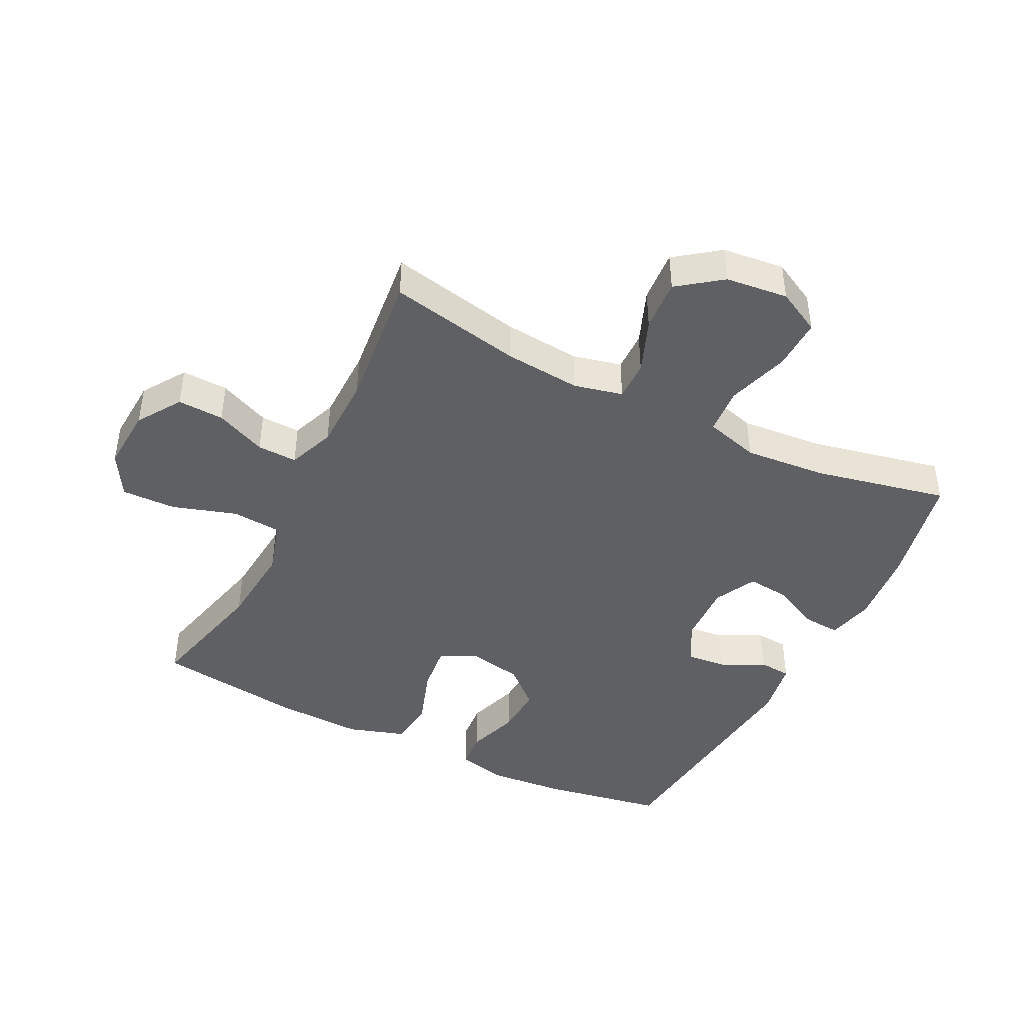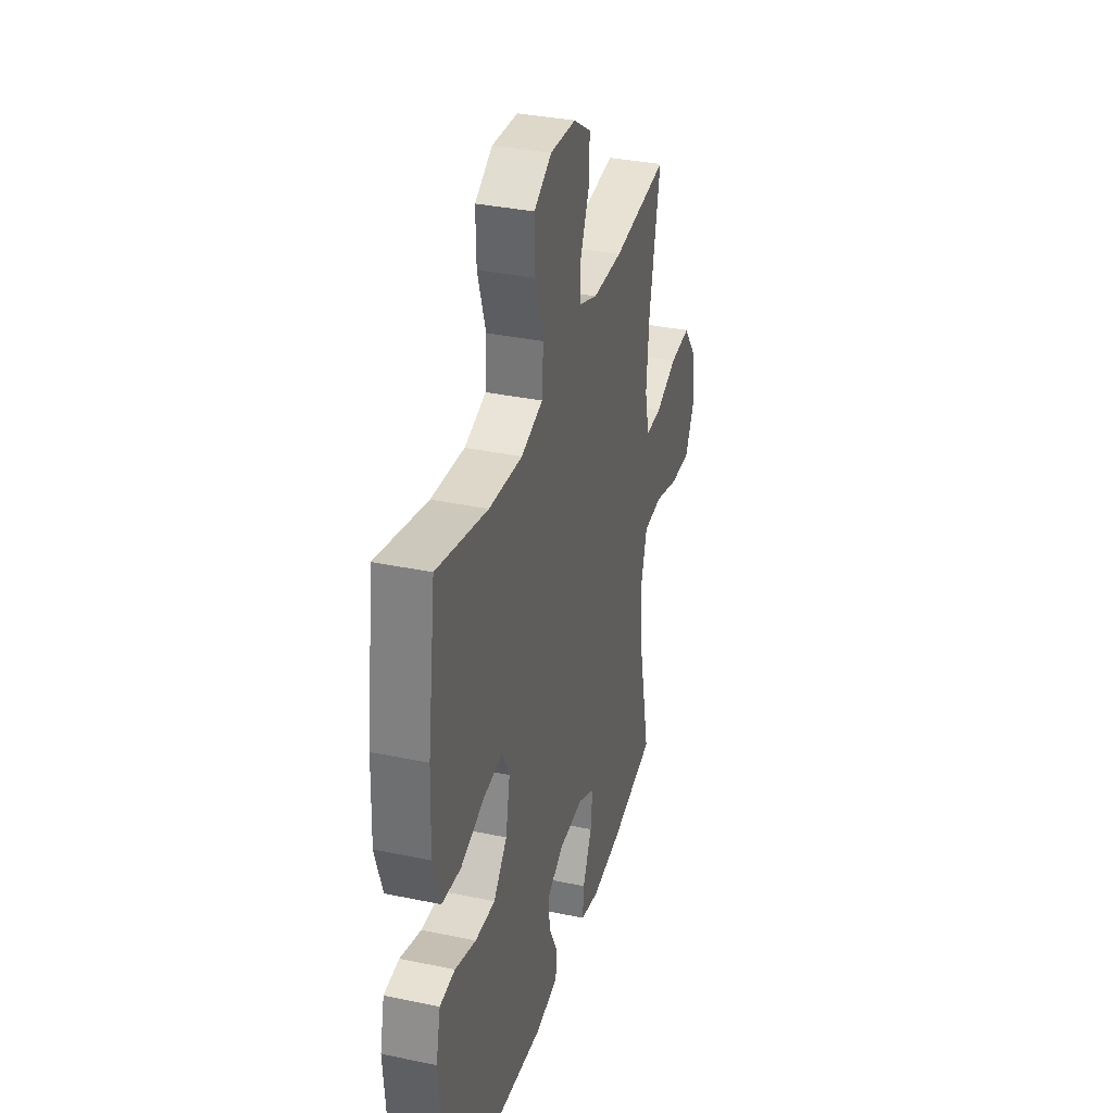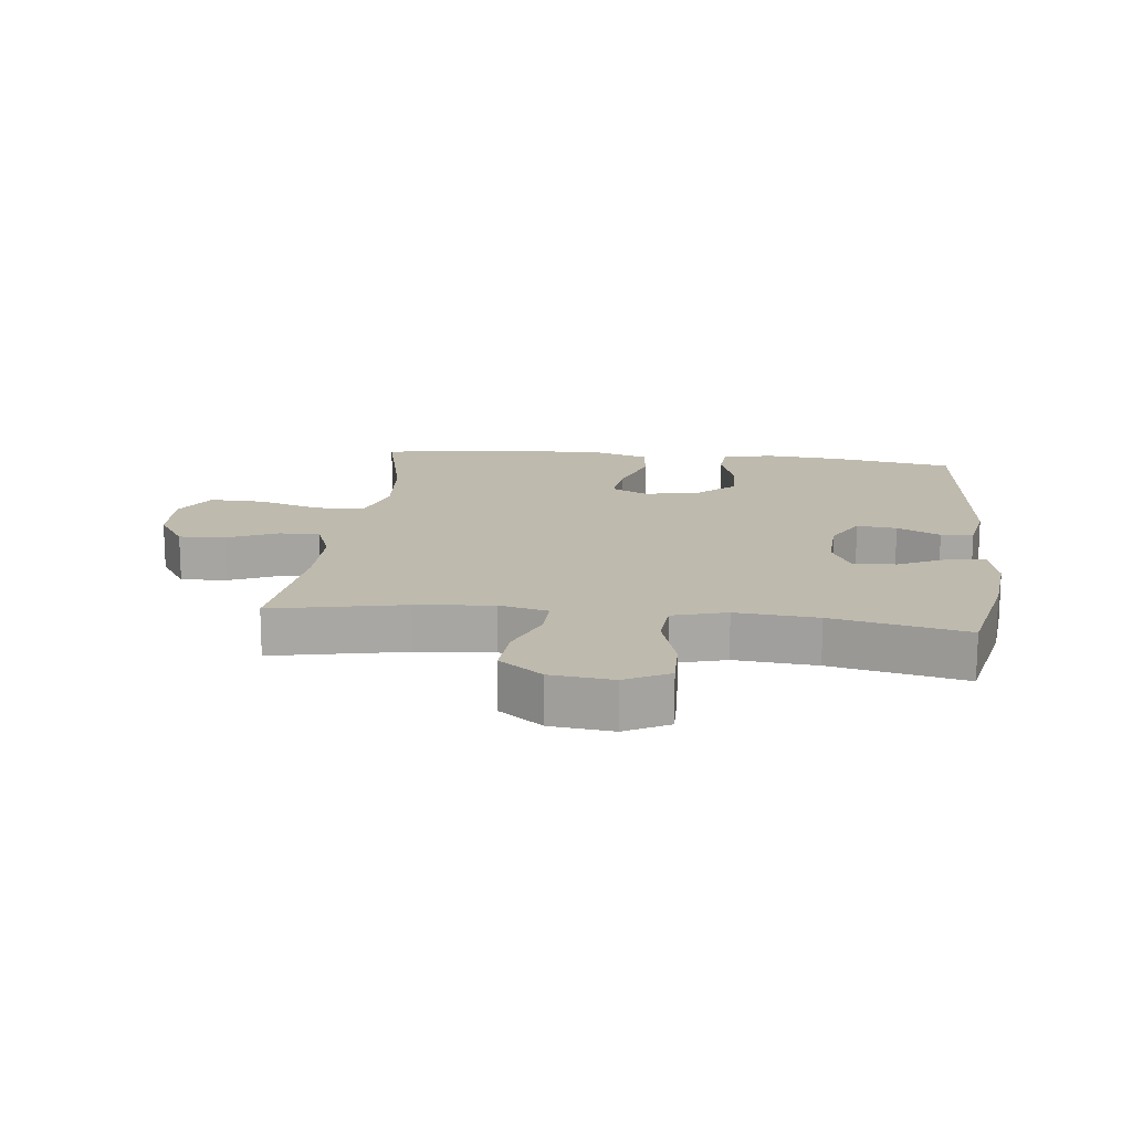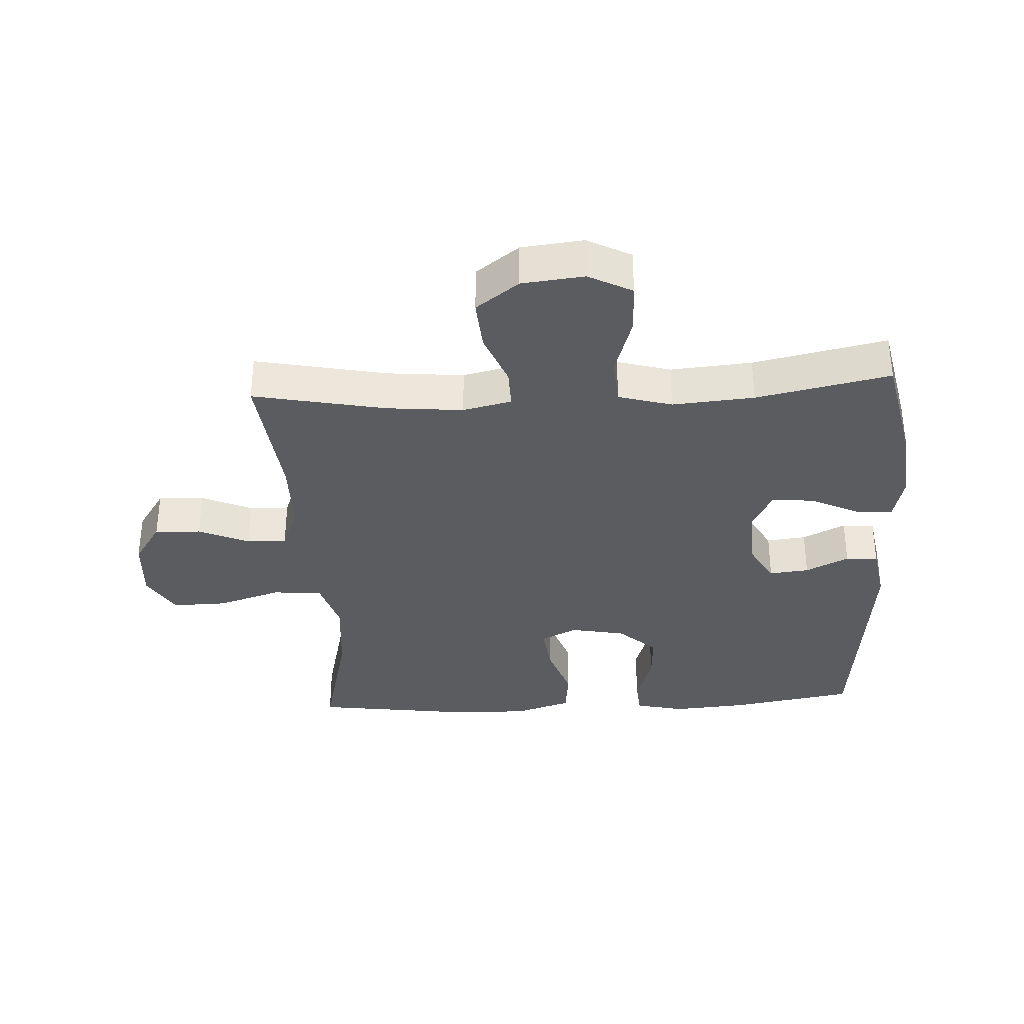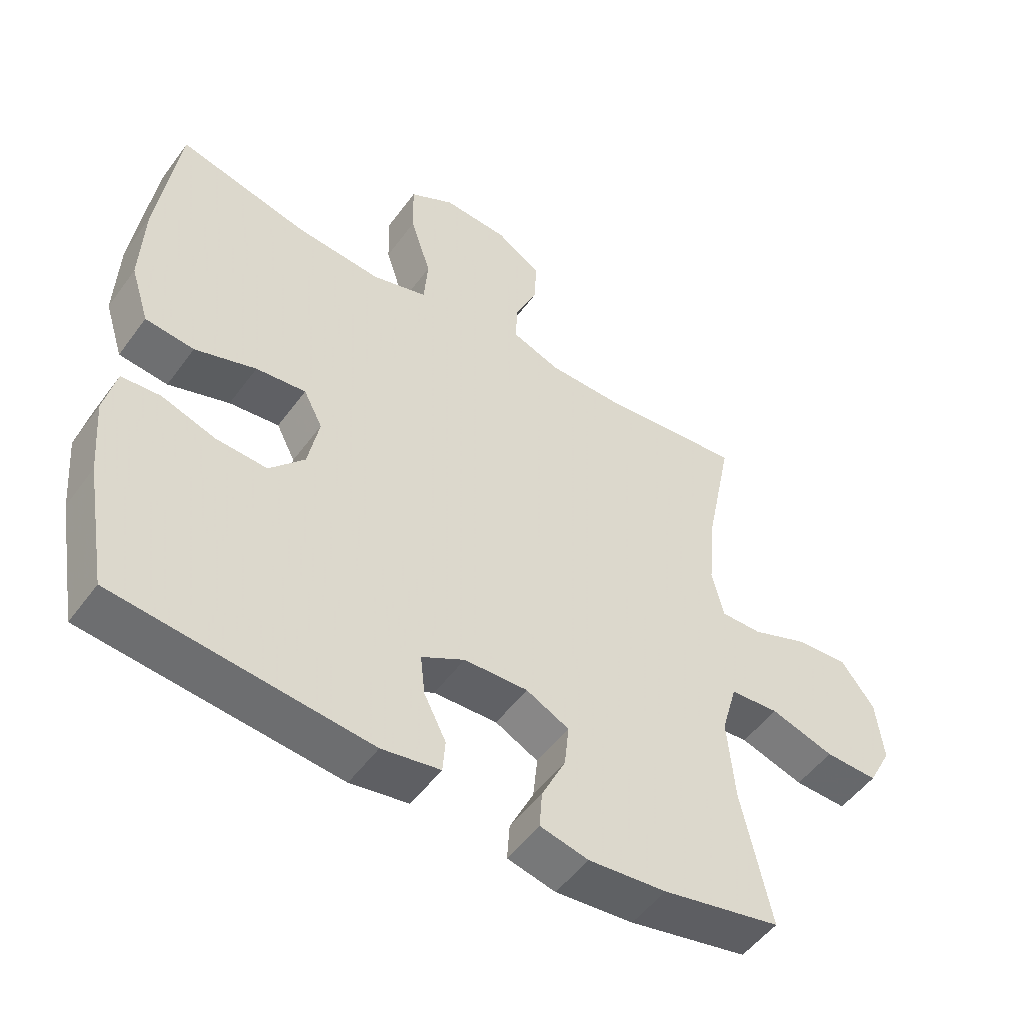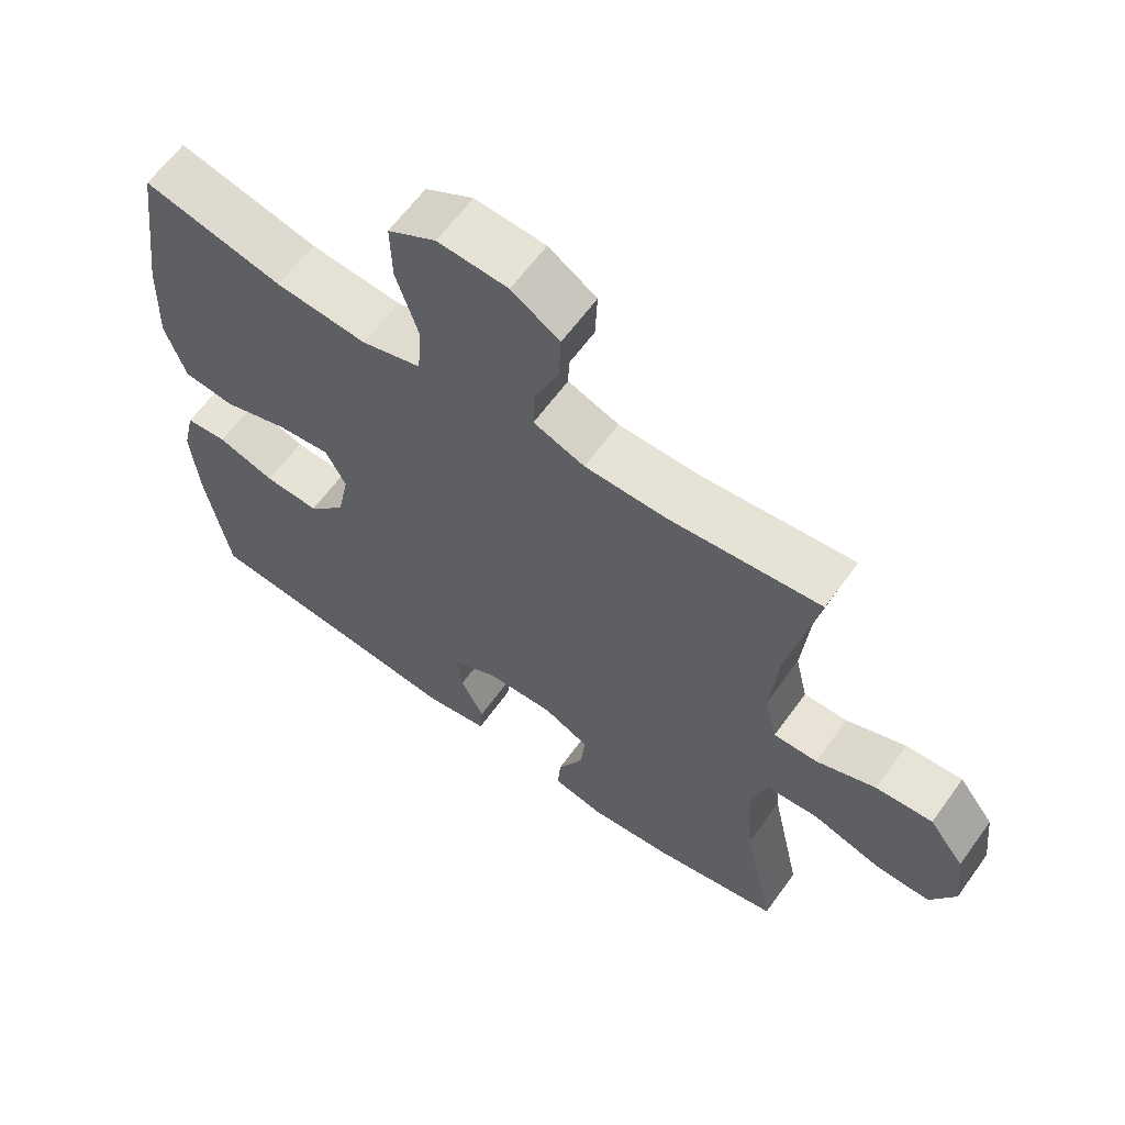
<metadata>
{"format":"obj","ext":"obj","renderer":"f3d","projection":"perspective","resolution":1024,"background":"white","views":[{"elev":-43.4,"azim":63.3,"up":"+Y"},{"elev":34.6,"azim":-74.3,"up":"+Z"},{"elev":15.7,"azim":96.5,"up":"+Y"},{"elev":-34.4,"azim":93.0,"up":"+Y"},{"elev":-51.6,"azim":-35.1,"up":"+Z"},{"elev":62.7,"azim":35.8,"up":"+Z"}]}
</metadata>
<code>
v -0.5 0.07 -0.5
v -0.534 0.07 -0.306
v -0.544 0.07 -0.186
v -0.526 0.07 -0.107
v -0.466 0.07 -0.102
v -0.383 0.07 -0.129
v -0.304 0.07 -0.133
v -0.25 0.07 -0.073
v -0.233 0.07 0.014
v -0.262 0.07 0.071
v -0.339 0.07 0.062
v -0.433 0.07 0.03
v -0.508 0.07 0.038
v -0.537 0.07 0.129
v -0.532 0.07 0.266
v -0.5 0.07 0.5
v -0.299 0.07 0.452
v -0.167 0.07 0.441
v -0.081 0.07 0.467
v -0.075 0.07 0.545
v -0.107 0.07 0.646
v -0.109 0.07 0.732
v -0.04 0.07 0.772
v 0.061 0.07 0.766
v 0.13 0.07 0.721
v 0.127 0.07 0.648
v 0.092 0.07 0.568
v 0.09 0.07 0.505
v 0.164 0.07 0.477
v 0.281 0.07 0.476
v 0.5 0.07 0.5
v 0.458 0.07 0.291
v 0.447 0.07 0.17
v 0.465 0.07 0.093
v 0.528 0.07 0.094
v 0.614 0.07 0.128
v 0.696 0.07 0.134
v 0.747 0.07 0.066
v 0.758 0.07 -0.032
v 0.722 0.07 -0.101
v 0.641 0.07 -0.099
v 0.543 0.07 -0.069
v 0.468 0.07 -0.075
v 0.444 0.07 -0.16
v 0.455 0.07 -0.289
v 0.5 0.07 -0.5
v 0.318 0.07 -0.539
v 0.198 0.07 -0.551
v 0.124 0.07 -0.534
v 0.128 0.07 -0.476
v 0.165 0.07 -0.399
v 0.172 0.07 -0.332
v 0.106 0.07 -0.299
v 0.008 0.07 -0.303
v -0.058 0.07 -0.34
v -0.051 0.07 -0.403
v -0.017 0.07 -0.471
v -0.021 0.07 -0.522
v -0.111 0.07 -0.538
v -0.5 0 -0.5
v -0.534 0 -0.306
v -0.544 0 -0.186
v -0.526 0 -0.107
v -0.466 0 -0.102
v -0.383 0 -0.129
v -0.304 0 -0.133
v -0.25 0 -0.073
v -0.233 0 0.014
v -0.262 0 0.071
v -0.339 0 0.062
v -0.433 0 0.03
v -0.508 0 0.038
v -0.537 0 0.129
v -0.532 0 0.266
v -0.5 0 0.5
v -0.299 0 0.452
v -0.167 0 0.441
v -0.081 0 0.467
v -0.075 0 0.545
v -0.107 0 0.646
v -0.109 0 0.732
v -0.04 0 0.772
v 0.061 0 0.766
v 0.13 0 0.721
v 0.127 0 0.648
v 0.092 0 0.568
v 0.09 0 0.505
v 0.164 0 0.477
v 0.281 0 0.476
v 0.5 0 0.5
v 0.458 0 0.291
v 0.447 0 0.17
v 0.465 0 0.093
v 0.528 0 0.094
v 0.614 0 0.128
v 0.696 0 0.134
v 0.747 0 0.066
v 0.758 0 -0.032
v 0.722 0 -0.101
v 0.641 0 -0.099
v 0.543 0 -0.069
v 0.468 0 -0.075
v 0.444 0 -0.16
v 0.455 0 -0.289
v 0.5 0 -0.5
v 0.318 0 -0.539
v 0.198 0 -0.551
v 0.124 0 -0.534
v 0.128 0 -0.476
v 0.165 0 -0.399
v 0.172 0 -0.332
v 0.106 0 -0.299
v 0.008 0 -0.303
v -0.058 0 -0.34
v -0.051 0 -0.403
v -0.017 0 -0.471
v -0.021 0 -0.522
v -0.111 0 -0.538
f 56 57 58 59
f 55 56 59 1
f 54 55 1 2
f 53 54 2 3
f 48 49 50 51
f 48 51 52
f 45 46 47 48
f 44 45 48 52
f 43 44 52 53
f 39 40 41 42
f 39 42 43
f 38 39 43
f 35 36 37 38
f 34 35 38 43
f 33 34 43 53
f 30 31 32
f 29 30 32 33
f 28 29 33 53
f 24 25 26 27
f 24 27 28
f 20 21 22 23
f 19 20 23 24
f 14 15 16 17
f 14 17 18
f 11 12 13 14
f 10 11 14 18
f 9 10 18 19
f 3 4 5 6
f 3 6 7
f 53 3 7
f 8 9 19 24
f 8 24 28 53
f 7 8 53
f 118 117 116 115
f 60 118 115 114
f 61 60 114 113
f 62 61 113 112
f 110 109 108 107
f 111 110 107
f 107 106 105 104
f 111 107 104 103
f 112 111 103 102
f 101 100 99 98
f 102 101 98
f 102 98 97
f 97 96 95 94
f 102 97 94 93
f 112 102 93 92
f 91 90 89
f 92 91 89 88
f 112 92 88 87
f 86 85 84 83
f 87 86 83
f 82 81 80 79
f 83 82 79 78
f 76 75 74 73
f 77 76 73
f 73 72 71 70
f 77 73 70 69
f 78 77 69 68
f 65 64 63 62
f 66 65 62
f 66 62 112
f 83 78 68 67
f 112 87 83 67
f 112 67 66
f 1 60 61 2
f 2 61 62 3
f 3 62 63 4
f 4 63 64 5
f 5 64 65 6
f 6 65 66 7
f 7 66 67 8
f 8 67 68 9
f 9 68 69 10
f 10 69 70 11
f 11 70 71 12
f 12 71 72 13
f 13 72 73 14
f 14 73 74 15
f 15 74 75 16
f 16 75 76 17
f 17 76 77 18
f 18 77 78 19
f 19 78 79 20
f 20 79 80 21
f 21 80 81 22
f 22 81 82 23
f 23 82 83 24
f 24 83 84 25
f 25 84 85 26
f 26 85 86 27
f 27 86 87 28
f 28 87 88 29
f 29 88 89 30
f 30 89 90 31
f 31 90 91 32
f 32 91 92 33
f 33 92 93 34
f 34 93 94 35
f 35 94 95 36
f 36 95 96 37
f 37 96 97 38
f 38 97 98 39
f 39 98 99 40
f 40 99 100 41
f 41 100 101 42
f 42 101 102 43
f 43 102 103 44
f 44 103 104 45
f 45 104 105 46
f 46 105 106 47
f 47 106 107 48
f 48 107 108 49
f 49 108 109 50
f 50 109 110 51
f 51 110 111 52
f 52 111 112 53
f 53 112 113 54
f 54 113 114 55
f 55 114 115 56
f 56 115 116 57
f 57 116 117 58
f 58 117 118 59
f 59 118 60 1

</code>
